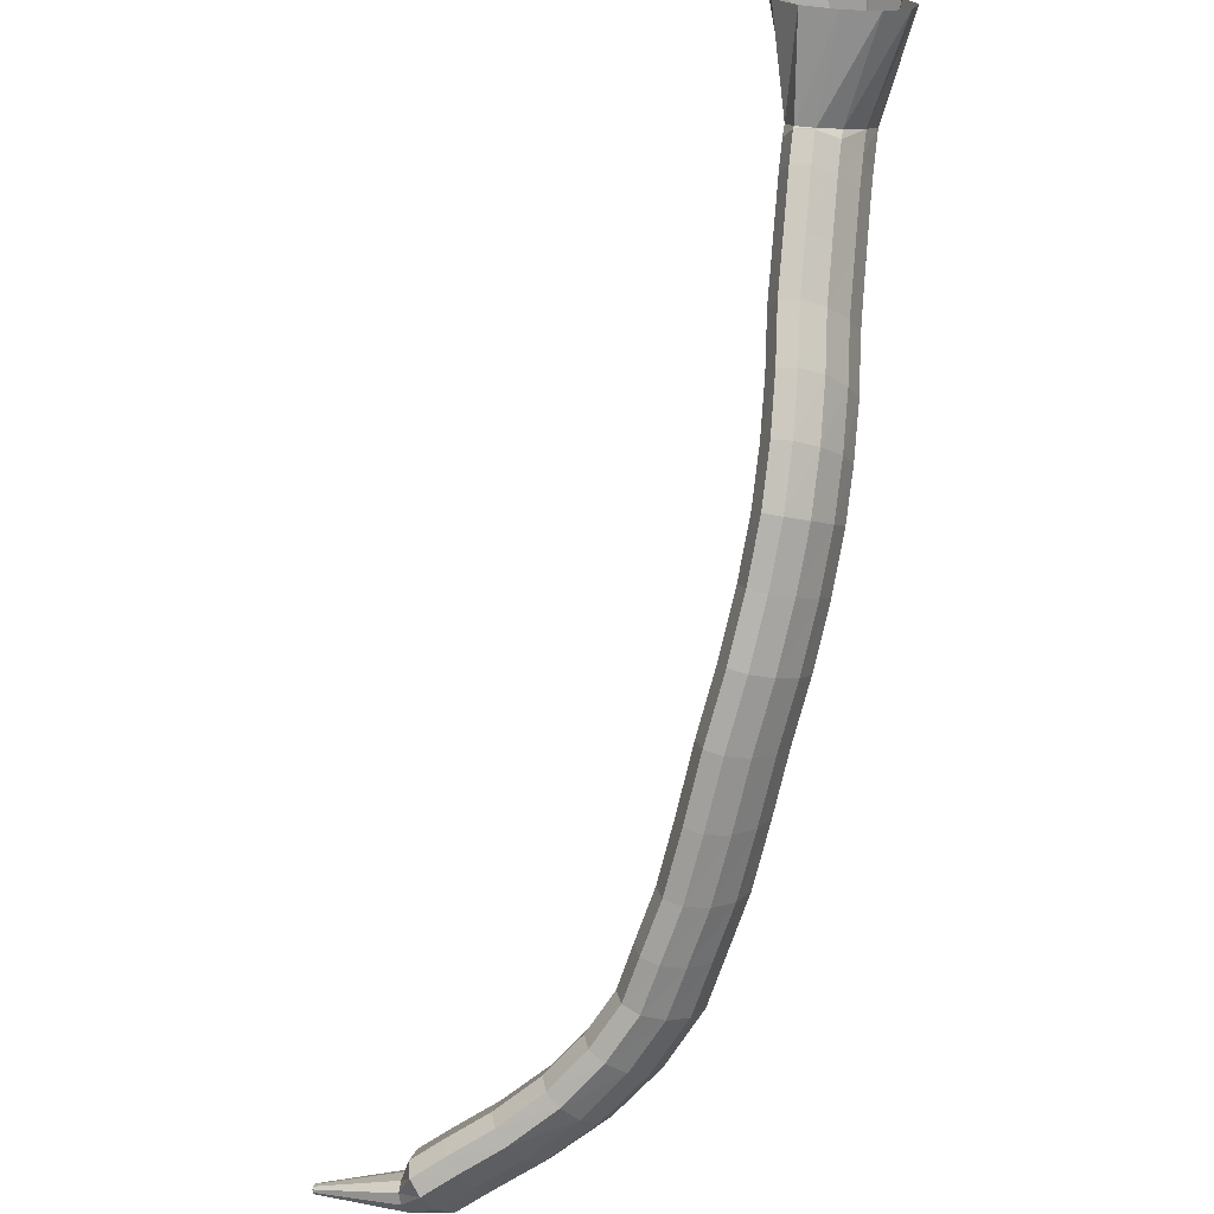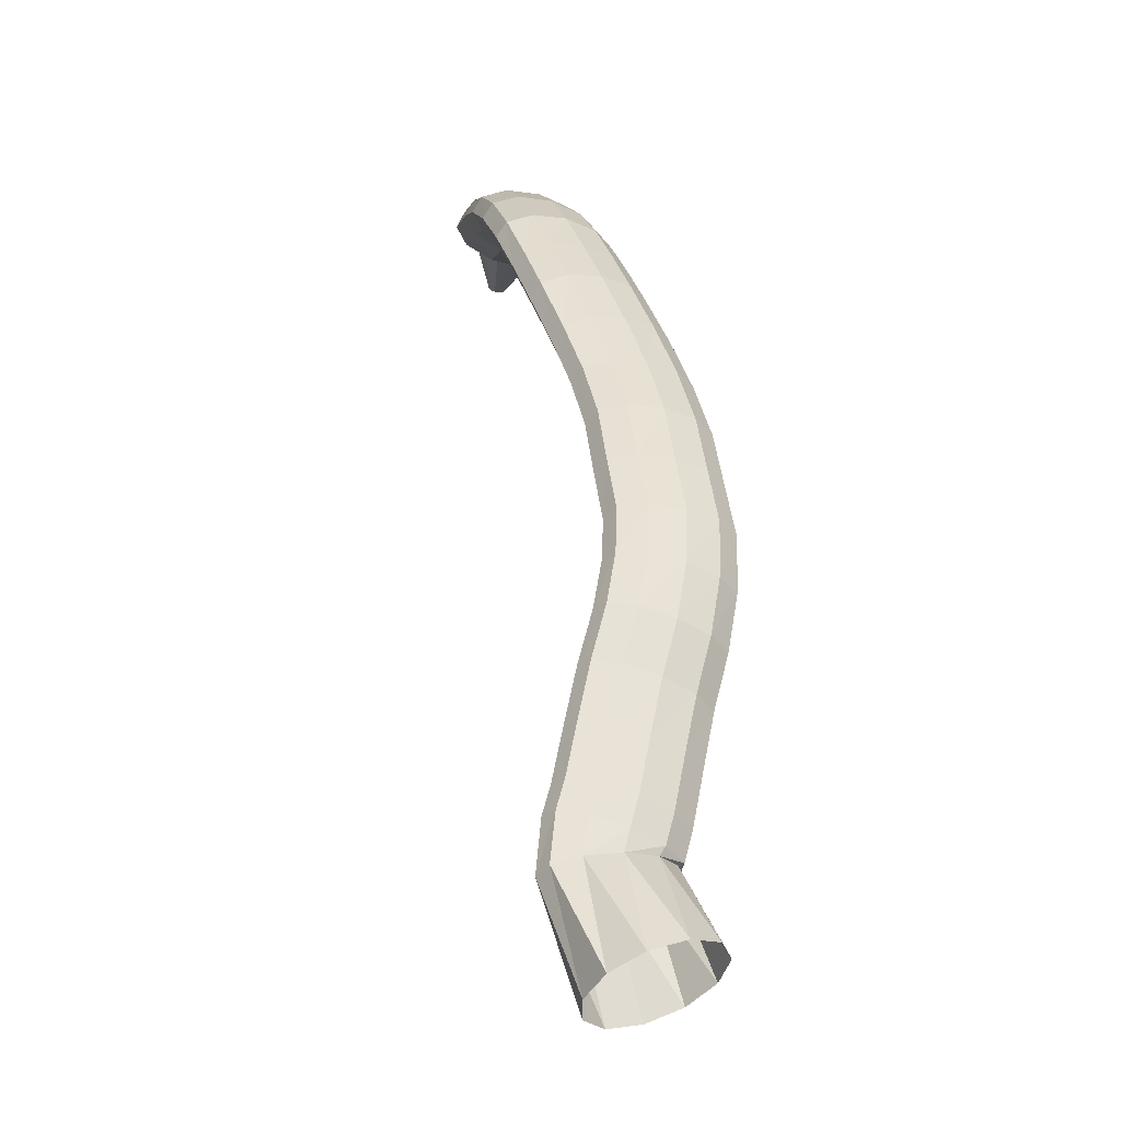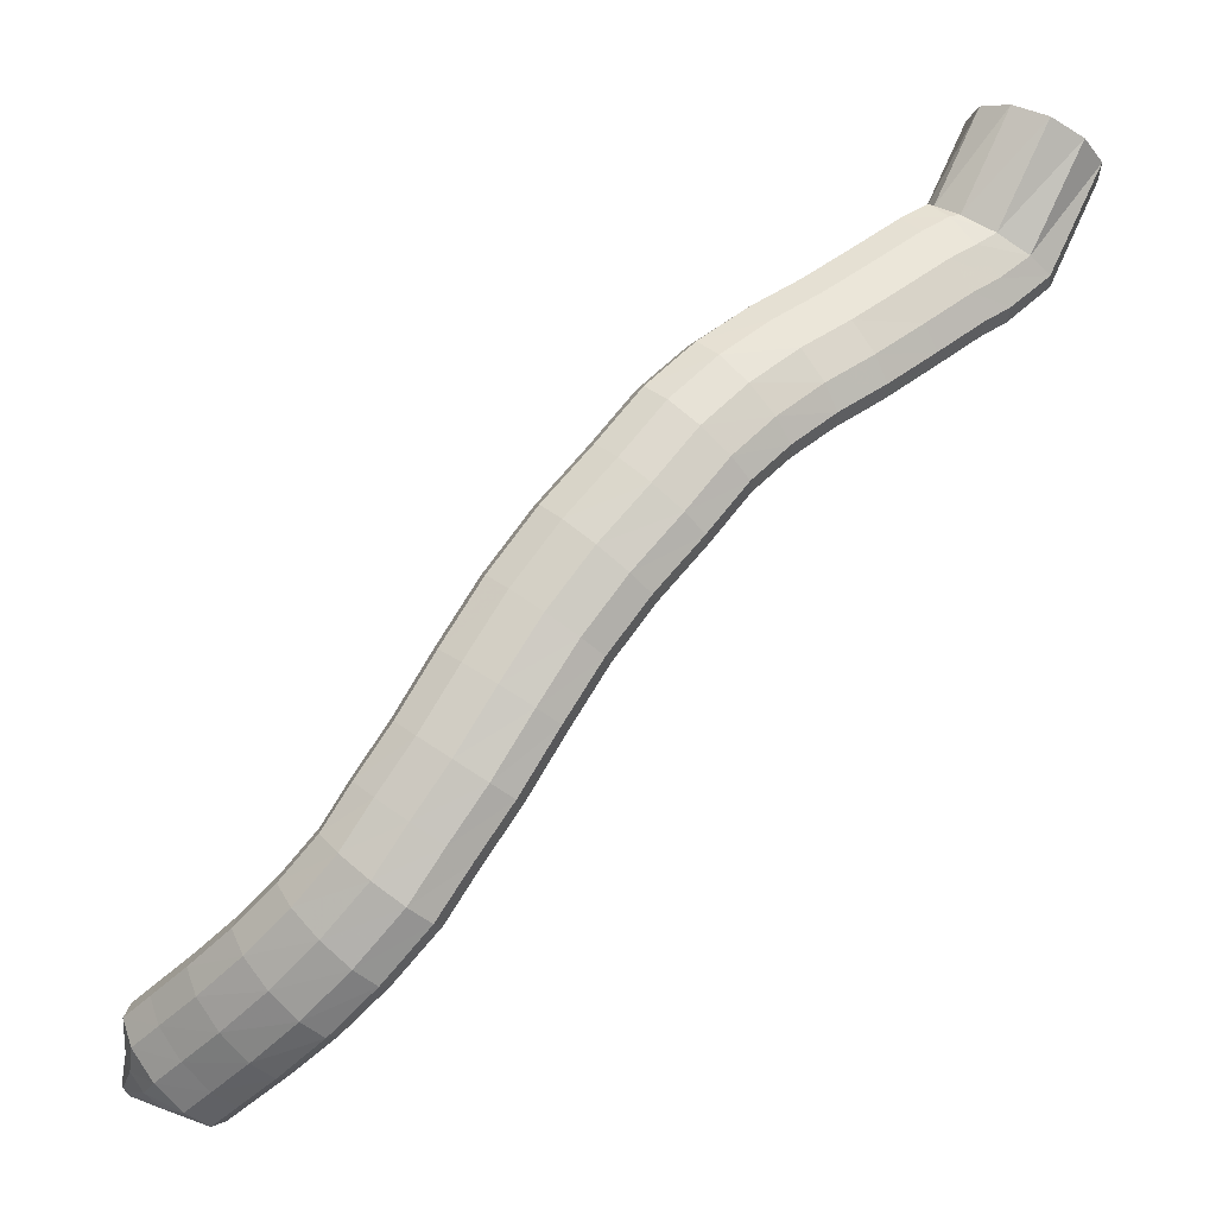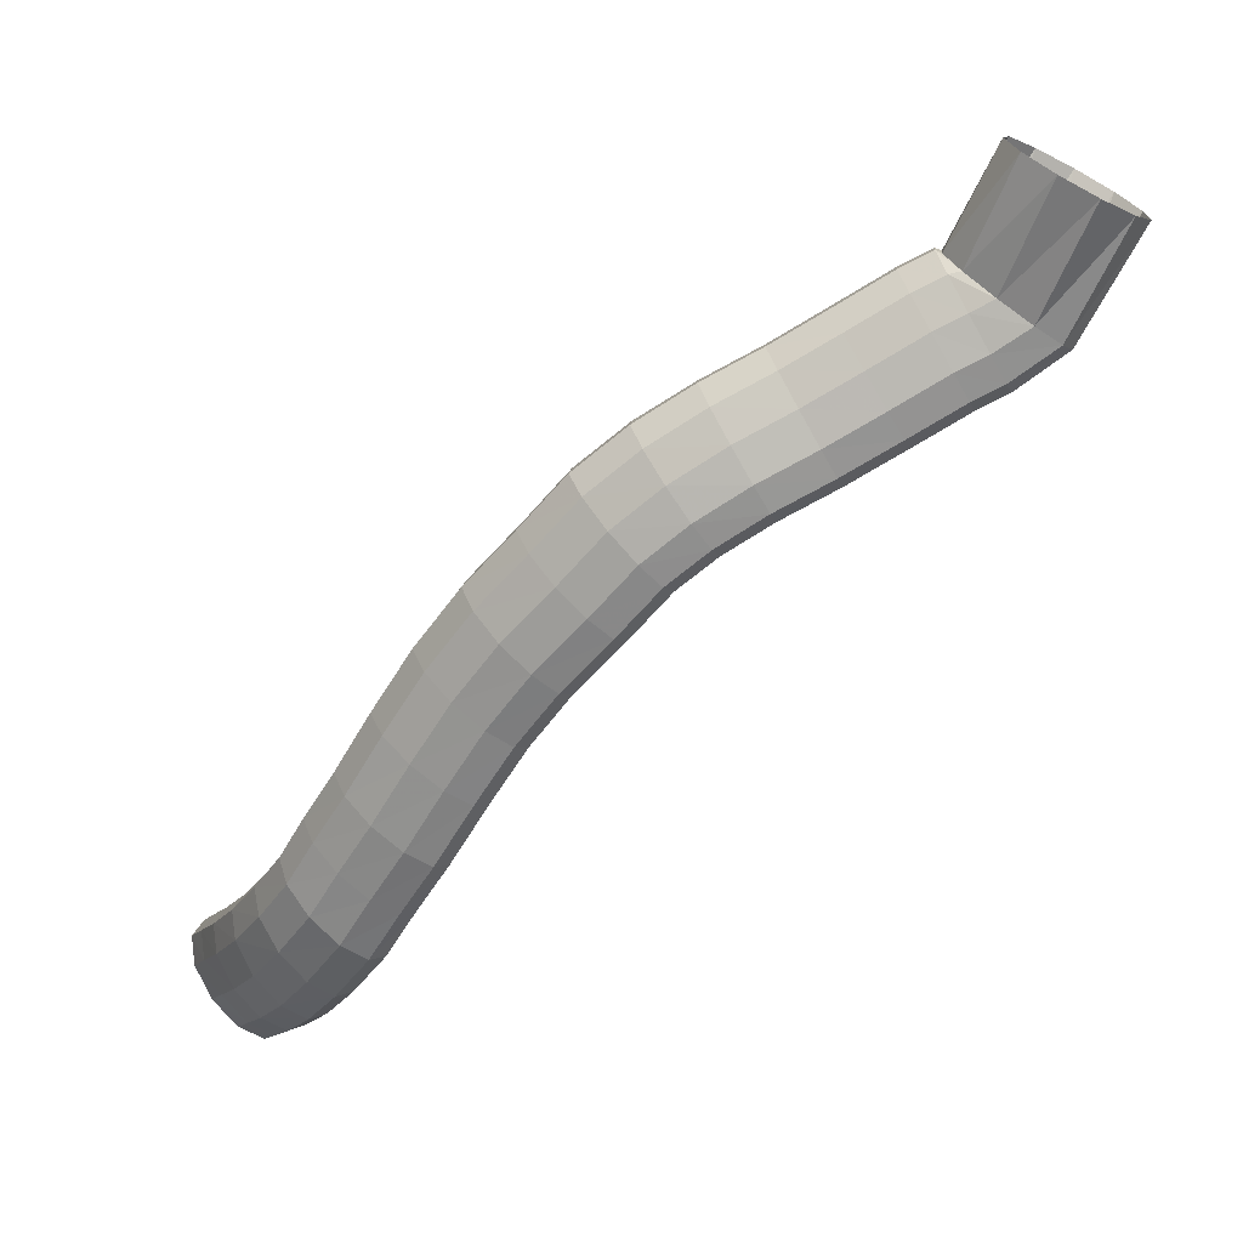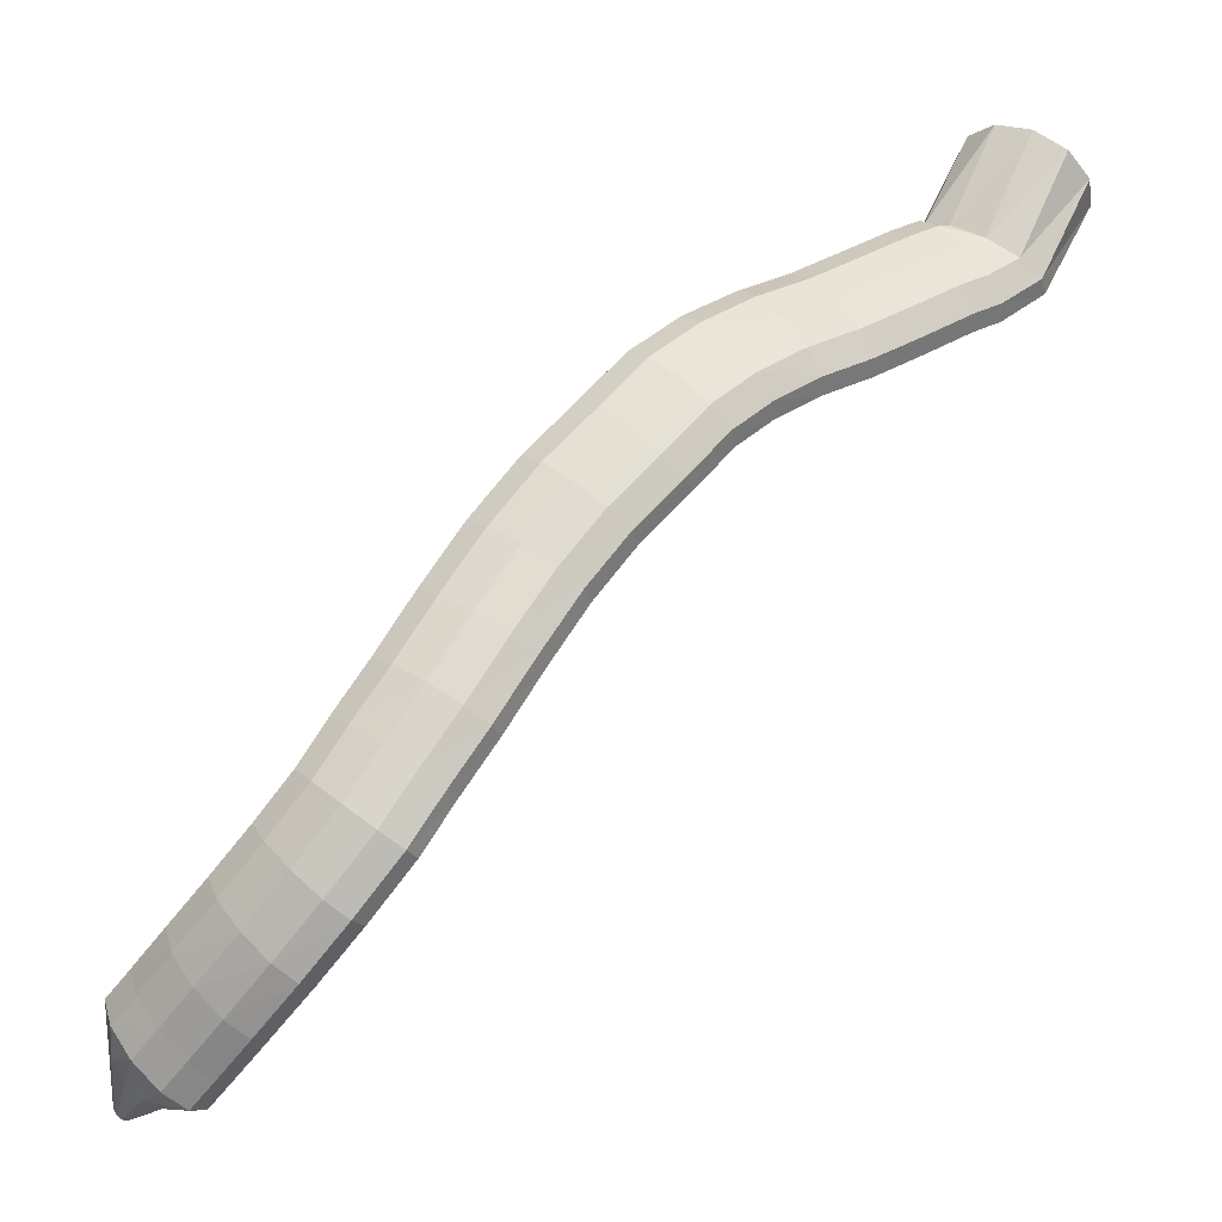
<metadata>
{"format":"obj","ext":"obj","renderer":"f3d","projection":"perspective","resolution":1024,"background":"white","views":[{"elev":47.4,"azim":-81.7,"up":"+Y"},{"elev":53.3,"azim":131.7,"up":"+Z"},{"elev":-2.6,"azim":-25.7,"up":"+Y"},{"elev":19.2,"azim":0.5,"up":"+Y"},{"elev":-19.2,"azim":-19.8,"up":"+Y"}]}
</metadata>
<code>
g tube1
v 90.3 94.09 133.7
v 90.61 93.82 133.8
v 90.91 93.72 133.8
v 91.11 93.81 133.8
v 91.14 94.06 133.8
v 91 94.39 133.7
v 90.73 94.71 133.6
v 90.41 94.9 133.6
v 90.15 94.91 133.6
v 90.03 94.73 133.6
v 90.09 94.43 133.7
v 90.3 94.09 133.7
v 89.37 94.97 141
v 90.58 93.89 141.3
v 91.77 93.43 141.4
v 92.57 93.75 141.2
v 92.72 94.74 140.9
v 92.18 96.08 140.6
v 91.11 97.35 140.3
v 89.86 98.15 140.1
v 88.82 98.23 140.1
v 88.33 97.55 140.4
v 88.53 96.33 140.7
v 89.37 94.97 141
v 89.21 95.91 143.8
v 91.07 93.96 144.3
v 92.93 92.94 144.2
v 94.21 93.17 143.5
v 94.5 94.57 142.6
v 93.7 96.71 141.6
v 92.07 98.9 140.9
v 90.13 100.4 140.7
v 88.49 100.9 141.1
v 87.68 100 141.9
v 87.94 98.16 143
v 89.21 95.91 143.8
v 90.3 97.47 146.2
v 92.13 95.49 146.7
v 93.97 94.43 146.5
v 95.24 94.63 145.8
v 95.52 96.01 144.8
v 94.74 98.14 143.8
v 93.13 100.4 143.1
v 91.21 101.9 143
v 89.6 102.4 143.4
v 88.79 101.6 144.3
v 89.05 99.73 145.3
v 90.3 97.47 146.2
v 91.74 99.58 149.6
v 93.57 97.61 150
v 95.41 96.54 149.9
v 96.66 96.7 149.2
v 96.93 98.04 148.1
v 96.13 100.1 147
v 94.52 102.3 146.3
v 92.61 103.9 146.1
v 91.01 104.4 146.6
v 90.21 103.6 147.5
v 90.49 101.8 148.6
v 91.74 99.58 149.6
v 93.69 102.4 153.3
v 95.53 100.5 153.8
v 97.35 99.37 153.7
v 98.55 99.43 152.9
v 98.77 100.7 151.7
v 97.93 102.6 150.4
v 96.3 104.8 149.6
v 94.39 106.3 149.3
v 92.82 106.9 149.8
v 92.07 106.2 150.9
v 92.4 104.6 152.2
v 93.69 102.4 153.3
v 95.91 105.7 156.4
v 97.81 103.9 157.1
v 99.62 102.7 157
v 100.8 102.7 156.1
v 100.9 103.7 154.7
v 99.92 105.5 153.2
v 98.2 107.5 152.2
v 96.27 109 151.9
v 94.73 109.6 152.4
v 94.08 109.1 153.6
v 94.52 107.7 155.1
v 95.91 105.7 156.4
v 98.34 109.4 158.8
v 100.4 107.8 159.6
v 102.2 106.7 159.5
v 103.3 106.5 158.5
v 103.2 107.3 157
v 102 108.8 155.3
v 100.2 110.5 154.1
v 98.15 111.9 153.8
v 96.64 112.5 154.3
v 96.12 112.2 155.6
v 96.76 111.1 157.3
v 98.34 109.4 158.8
v 100.4 113 159.9
v 102.6 111.5 160.7
v 104.4 110.5 160.6
v 105.4 110.2 159.6
v 105.2 110.8 158
v 103.9 112.1 156.3
v 101.9 113.6 155
v 99.82 114.9 154.7
v 98.34 115.6 155.3
v 97.92 115.5 156.6
v 98.7 114.5 158.4
v 100.4 113 159.9
v 102.8 116.9 161.1
v 104.9 115.4 161.9
v 106.8 114.3 161.8
v 107.7 114 160.7
v 107.5 114.6 159.1
v 106.1 115.8 157.4
v 104.1 117.3 156.2
v 102 118.6 155.8
v 100.5 119.3 156.4
v 100.2 119.2 157.8
v 101 118.3 159.6
v 102.8 116.9 161.1
v 105.4 121.4 162
v 107.6 120 162.8
v 109.4 118.9 162.7
v 110.4 118.6 161.6
v 110.1 119.1 160
v 108.7 120.2 158.3
v 106.6 121.7 157
v 104.5 123 156.7
v 103.1 123.7 157.3
v 102.7 123.7 158.7
v 103.6 122.8 160.5
v 105.4 121.4 162
v 108.2 125.9 162.8
v 110.3 124.3 163.6
v 112.1 123.2 163.4
v 113 122.8 162.3
v 112.7 123.3 160.7
v 111.3 124.6 159
v 109.3 126.1 157.8
v 107.3 127.6 157.5
v 105.9 128.4 158.2
v 105.6 128.3 159.6
v 106.4 127.4 161.3
v 108.2 125.9 162.8
v 111.3 130.1 163.8
v 113.2 128.4 164.5
v 114.9 127.1 164.3
v 115.7 126.6 163.2
v 115.5 127.2 161.6
v 114.2 128.5 159.9
v 112.3 130.3 158.8
v 110.4 131.9 158.5
v 109.1 132.8 159.2
v 108.8 132.7 160.6
v 109.6 131.7 162.3
v 111.3 130.1 163.8
v 114.7 134 164.5
v 116.7 132.2 165.2
v 118.3 130.9 165
v 119.1 130.4 163.9
v 118.8 130.9 162.2
v 117.5 132.2 160.6
v 115.6 134 159.5
v 113.8 135.7 159.2
v 112.5 136.7 159.9
v 112.3 136.7 161.4
v 113.1 135.7 163.1
v 114.7 134 164.5
v 117.9 137.7 164.9
v 119.8 135.8 165.6
v 121.3 134.3 165.4
v 121.9 133.7 164.3
v 121.6 134.2 162.6
v 120.4 135.6 161
v 118.6 137.5 159.9
v 116.8 139.2 159.7
v 115.7 140.3 160.4
v 115.5 140.4 161.8
v 116.3 139.4 163.5
v 117.9 137.7 164.9
v 121.4 140.6 165
v 122.9 138.4 165.7
v 124.1 136.7 165.5
v 124.7 136 164.4
v 124.3 136.4 162.7
v 123.2 138 161.1
v 121.7 140 160
v 120.3 142.1 159.7
v 119.3 143.3 160.5
v 119.2 143.5 161.9
v 120 142.5 163.6
v 121.4 140.6 165
v 125.2 143.1 164.9
v 126.6 140.8 165.6
v 127.6 139 165.4
v 128 138.1 164.3
v 127.7 138.5 162.7
v 126.7 140.1 161
v 125.3 142.3 159.8
v 124.1 144.4 159.6
v 123.3 145.8 160.3
v 123.3 146 161.7
v 124 145 163.4
v 125.2 143.1 164.9
v 129.2 145.2 164.5
v 130.5 142.9 165.3
v 131.6 141.1 165
v 132 140.2 163.9
v 131.6 140.6 162.3
v 130.6 142.2 160.6
v 129.3 144.4 159.5
v 128.1 146.5 159.2
v 127.3 147.9 159.9
v 127.3 148.2 161.3
v 128 147.1 163
v 129.2 145.2 164.5
v 133 147.4 164.3
v 134.4 145.2 165.1
v 135.5 143.4 164.9
v 135.9 142.6 163.7
v 135.6 143 162.1
v 134.6 144.6 160.4
v 133.3 146.8 159.3
v 132 148.9 159
v 131.2 150.3 159.7
v 131.1 150.4 161.2
v 131.8 149.4 162.9
v 133 147.4 164.3
v 136.9 149.8 164.2
v 138.2 147.5 164.9
v 139.3 145.7 164.7
v 139.7 144.8 163.6
v 139.4 145.3 162
v 138.4 146.9 160.3
v 137.1 149.1 159.2
v 135.9 151.2 158.9
v 135.1 152.6 159.6
v 135 152.8 161
v 135.7 151.8 162.7
v 136.9 149.8 164.2
v 139 150.9 164.2
v 140.3 148.6 164.9
v 141.4 146.8 164.7
v 141.8 145.9 163.5
v 141.6 146.4 161.9
v 140.6 148 160.2
v 139.3 150.3 159.1
v 138.1 152.4 158.9
v 137.3 153.8 159.6
v 137.3 154 161
v 137.9 152.9 162.7
v 139 150.9 164.2
v 140.6 151.8 164.2
v 142.8 150.3 164.9
v 144.6 149.1 164.7
v 145.3 148.6 163.5
v 144.9 148.9 161.9
v 143.3 149.9 160.3
v 141.2 151.4 159.1
v 139.1 152.8 158.9
v 137.8 153.7 159.6
v 137.7 153.8 161
v 138.7 153.1 162.7
v 140.6 151.8 164.2
v 143.5 159.4 166.4
v 146 158.1 166.8
v 148.2 156.9 165.6
v 149.6 156.2 163.2
v 149.5 156.2 160.4
v 148.2 156.9 158
v 145.9 158.1 156.9
v 143.4 159.4 157.3
v 141.6 160.4 159.1
v 140.9 160.8 161.9
v 141.6 160.4 164.6
v 143.5 159.4 166.4
f 1 2 14
f 14 13 1
f 2 3 15
f 15 14 2
f 3 4 16
f 16 15 3
f 4 5 17
f 17 16 4
f 5 6 18
f 18 17 5
f 6 7 19
f 19 18 6
f 7 8 20
f 20 19 7
f 8 9 21
f 21 20 8
f 9 10 22
f 22 21 9
f 10 11 23
f 23 22 10
f 11 12 24
f 24 23 11
f 13 14 26
f 26 25 13
f 14 15 27
f 27 26 14
f 15 16 28
f 28 27 15
f 16 17 29
f 29 28 16
f 17 18 30
f 30 29 17
f 18 19 31
f 31 30 18
f 19 20 32
f 32 31 19
f 20 21 33
f 33 32 20
f 21 22 34
f 34 33 21
f 22 23 35
f 35 34 22
f 23 24 36
f 36 35 23
f 25 26 38
f 38 37 25
f 26 27 39
f 39 38 26
f 27 28 40
f 40 39 27
f 28 29 41
f 41 40 28
f 29 30 42
f 42 41 29
f 30 31 43
f 43 42 30
f 31 32 44
f 44 43 31
f 32 33 45
f 45 44 32
f 33 34 46
f 46 45 33
f 34 35 47
f 47 46 34
f 35 36 48
f 48 47 35
f 37 38 50
f 50 49 37
f 38 39 51
f 51 50 38
f 39 40 52
f 52 51 39
f 40 41 53
f 53 52 40
f 41 42 54
f 54 53 41
f 42 43 55
f 55 54 42
f 43 44 56
f 56 55 43
f 44 45 57
f 57 56 44
f 45 46 58
f 58 57 45
f 46 47 59
f 59 58 46
f 47 48 60
f 60 59 47
f 49 50 62
f 62 61 49
f 50 51 63
f 63 62 50
f 51 52 64
f 64 63 51
f 52 53 65
f 65 64 52
f 53 54 66
f 66 65 53
f 54 55 67
f 67 66 54
f 55 56 68
f 68 67 55
f 56 57 69
f 69 68 56
f 57 58 70
f 70 69 57
f 58 59 71
f 71 70 58
f 59 60 72
f 72 71 59
f 61 62 74
f 74 73 61
f 62 63 75
f 75 74 62
f 63 64 76
f 76 75 63
f 64 65 77
f 77 76 64
f 65 66 78
f 78 77 65
f 66 67 79
f 79 78 66
f 67 68 80
f 80 79 67
f 68 69 81
f 81 80 68
f 69 70 82
f 82 81 69
f 70 71 83
f 83 82 70
f 71 72 84
f 84 83 71
f 73 74 86
f 86 85 73
f 74 75 87
f 87 86 74
f 75 76 88
f 88 87 75
f 76 77 89
f 89 88 76
f 77 78 90
f 90 89 77
f 78 79 91
f 91 90 78
f 79 80 92
f 92 91 79
f 80 81 93
f 93 92 80
f 81 82 94
f 94 93 81
f 82 83 95
f 95 94 82
f 83 84 96
f 96 95 83
f 85 86 98
f 98 97 85
f 86 87 99
f 99 98 86
f 87 88 100
f 100 99 87
f 88 89 101
f 101 100 88
f 89 90 102
f 102 101 89
f 90 91 103
f 103 102 90
f 91 92 104
f 104 103 91
f 92 93 105
f 105 104 92
f 93 94 106
f 106 105 93
f 94 95 107
f 107 106 94
f 95 96 108
f 108 107 95
f 97 98 110
f 110 109 97
f 98 99 111
f 111 110 98
f 99 100 112
f 112 111 99
f 100 101 113
f 113 112 100
f 101 102 114
f 114 113 101
f 102 103 115
f 115 114 102
f 103 104 116
f 116 115 103
f 104 105 117
f 117 116 104
f 105 106 118
f 118 117 105
f 106 107 119
f 119 118 106
f 107 108 120
f 120 119 107
f 109 110 122
f 122 121 109
f 110 111 123
f 123 122 110
f 111 112 124
f 124 123 111
f 112 113 125
f 125 124 112
f 113 114 126
f 126 125 113
f 114 115 127
f 127 126 114
f 115 116 128
f 128 127 115
f 116 117 129
f 129 128 116
f 117 118 130
f 130 129 117
f 118 119 131
f 131 130 118
f 119 120 132
f 132 131 119
f 121 122 134
f 134 133 121
f 122 123 135
f 135 134 122
f 123 124 136
f 136 135 123
f 124 125 137
f 137 136 124
f 125 126 138
f 138 137 125
f 126 127 139
f 139 138 126
f 127 128 140
f 140 139 127
f 128 129 141
f 141 140 128
f 129 130 142
f 142 141 129
f 130 131 143
f 143 142 130
f 131 132 144
f 144 143 131
f 133 134 146
f 146 145 133
f 134 135 147
f 147 146 134
f 135 136 148
f 148 147 135
f 136 137 149
f 149 148 136
f 137 138 150
f 150 149 137
f 138 139 151
f 151 150 138
f 139 140 152
f 152 151 139
f 140 141 153
f 153 152 140
f 141 142 154
f 154 153 141
f 142 143 155
f 155 154 142
f 143 144 156
f 156 155 143
f 145 146 158
f 158 157 145
f 146 147 159
f 159 158 146
f 147 148 160
f 160 159 147
f 148 149 161
f 161 160 148
f 149 150 162
f 162 161 149
f 150 151 163
f 163 162 150
f 151 152 164
f 164 163 151
f 152 153 165
f 165 164 152
f 153 154 166
f 166 165 153
f 154 155 167
f 167 166 154
f 155 156 168
f 168 167 155
f 157 158 170
f 170 169 157
f 158 159 171
f 171 170 158
f 159 160 172
f 172 171 159
f 160 161 173
f 173 172 160
f 161 162 174
f 174 173 161
f 162 163 175
f 175 174 162
f 163 164 176
f 176 175 163
f 164 165 177
f 177 176 164
f 165 166 178
f 178 177 165
f 166 167 179
f 179 178 166
f 167 168 180
f 180 179 167
f 169 170 182
f 182 181 169
f 170 171 183
f 183 182 170
f 171 172 184
f 184 183 171
f 172 173 185
f 185 184 172
f 173 174 186
f 186 185 173
f 174 175 187
f 187 186 174
f 175 176 188
f 188 187 175
f 176 177 189
f 189 188 176
f 177 178 190
f 190 189 177
f 178 179 191
f 191 190 178
f 179 180 192
f 192 191 179
f 181 182 194
f 194 193 181
f 182 183 195
f 195 194 182
f 183 184 196
f 196 195 183
f 184 185 197
f 197 196 184
f 185 186 198
f 198 197 185
f 186 187 199
f 199 198 186
f 187 188 200
f 200 199 187
f 188 189 201
f 201 200 188
f 189 190 202
f 202 201 189
f 190 191 203
f 203 202 190
f 191 192 204
f 204 203 191
f 193 194 206
f 206 205 193
f 194 195 207
f 207 206 194
f 195 196 208
f 208 207 195
f 196 197 209
f 209 208 196
f 197 198 210
f 210 209 197
f 198 199 211
f 211 210 198
f 199 200 212
f 212 211 199
f 200 201 213
f 213 212 200
f 201 202 214
f 214 213 201
f 202 203 215
f 215 214 202
f 203 204 216
f 216 215 203
f 205 206 218
f 218 217 205
f 206 207 219
f 219 218 206
f 207 208 220
f 220 219 207
f 208 209 221
f 221 220 208
f 209 210 222
f 222 221 209
f 210 211 223
f 223 222 210
f 211 212 224
f 224 223 211
f 212 213 225
f 225 224 212
f 213 214 226
f 226 225 213
f 214 215 227
f 227 226 214
f 215 216 228
f 228 227 215
f 217 218 230
f 230 229 217
f 218 219 231
f 231 230 218
f 219 220 232
f 232 231 219
f 220 221 233
f 233 232 220
f 221 222 234
f 234 233 221
f 222 223 235
f 235 234 222
f 223 224 236
f 236 235 223
f 224 225 237
f 237 236 224
f 225 226 238
f 238 237 225
f 226 227 239
f 239 238 226
f 227 228 240
f 240 239 227
f 229 230 242
f 242 241 229
f 230 231 243
f 243 242 230
f 231 232 244
f 244 243 231
f 232 233 245
f 245 244 232
f 233 234 246
f 246 245 233
f 234 235 247
f 247 246 234
f 235 236 248
f 248 247 235
f 236 237 249
f 249 248 236
f 237 238 250
f 250 249 237
f 238 239 251
f 251 250 238
f 239 240 252
f 252 251 239
f 241 242 254
f 254 253 241
f 242 243 255
f 255 254 242
f 243 244 256
f 256 255 243
f 244 245 257
f 257 256 244
f 245 246 258
f 258 257 245
f 246 247 259
f 259 258 246
f 247 248 260
f 260 259 247
f 248 249 261
f 261 260 248
f 249 250 262
f 262 261 249
f 250 251 263
f 263 262 250
f 251 252 264
f 264 263 251
f 253 254 266
f 266 265 253
f 254 255 267
f 267 266 254
f 255 256 268
f 268 267 255
f 256 257 269
f 269 268 256
f 257 258 270
f 270 269 257
f 258 259 271
f 271 270 258
f 259 260 272
f 272 271 259
f 260 261 273
f 273 272 260
f 261 262 274
f 274 273 261
f 262 263 275
f 275 274 262
f 263 264 276
f 276 275 263
g

</code>
